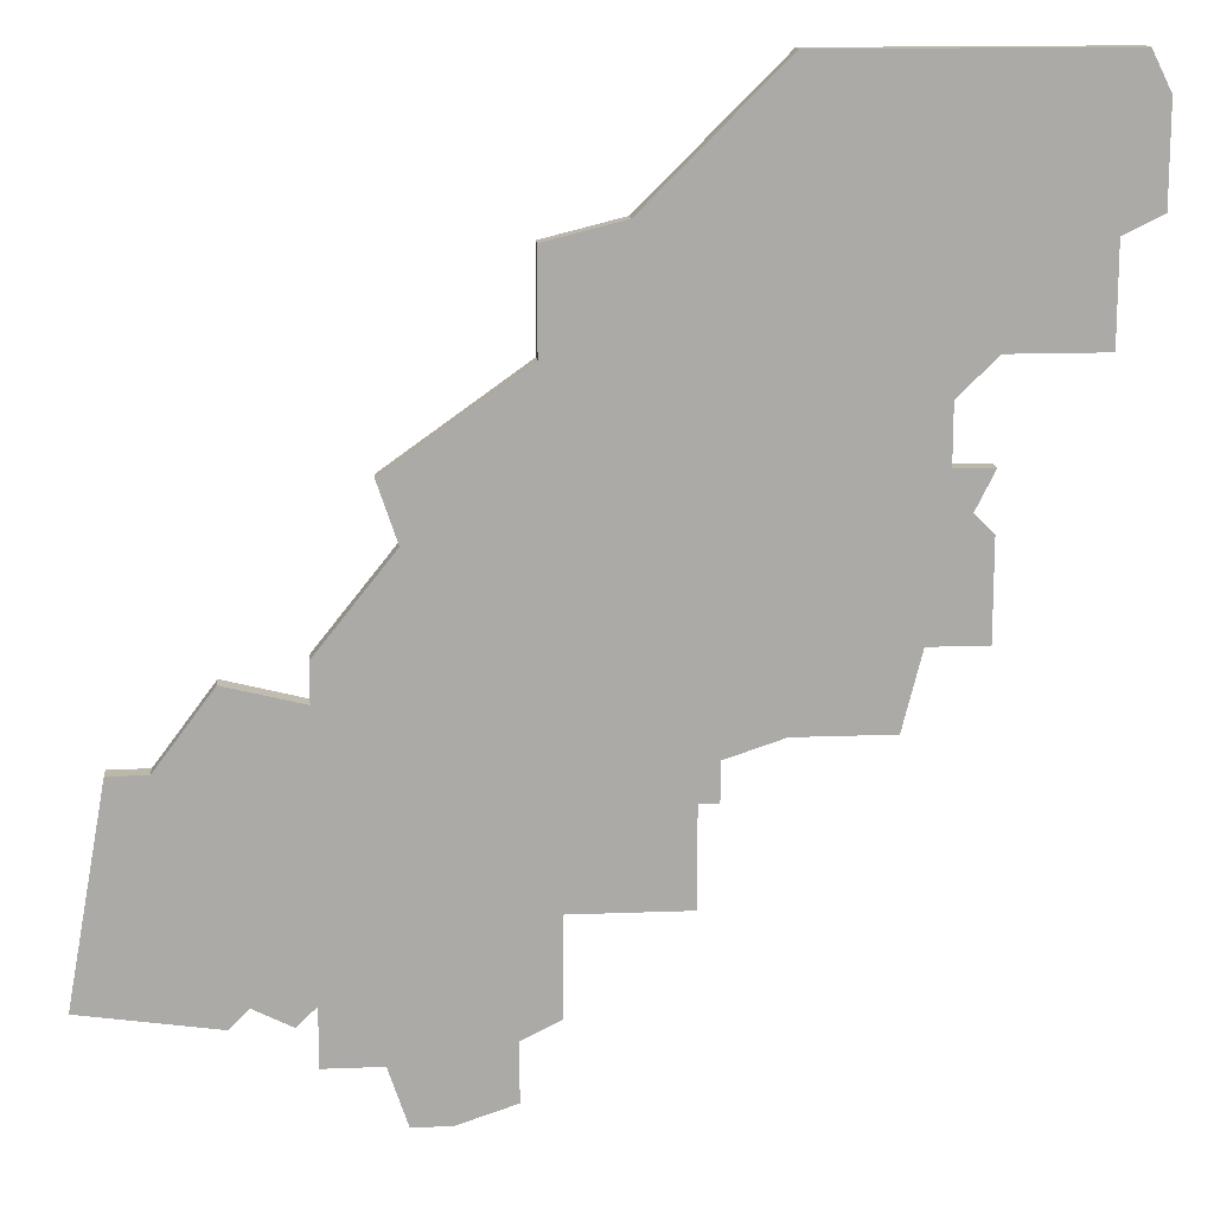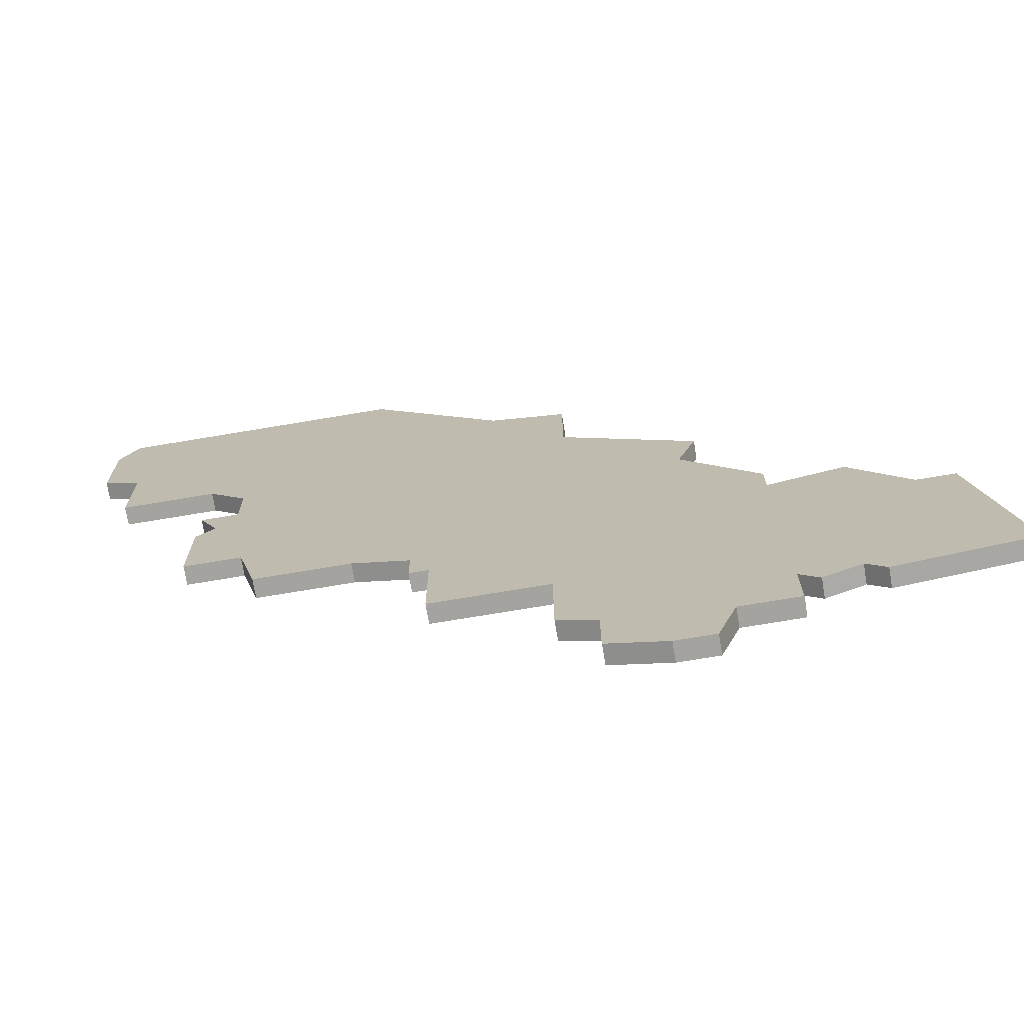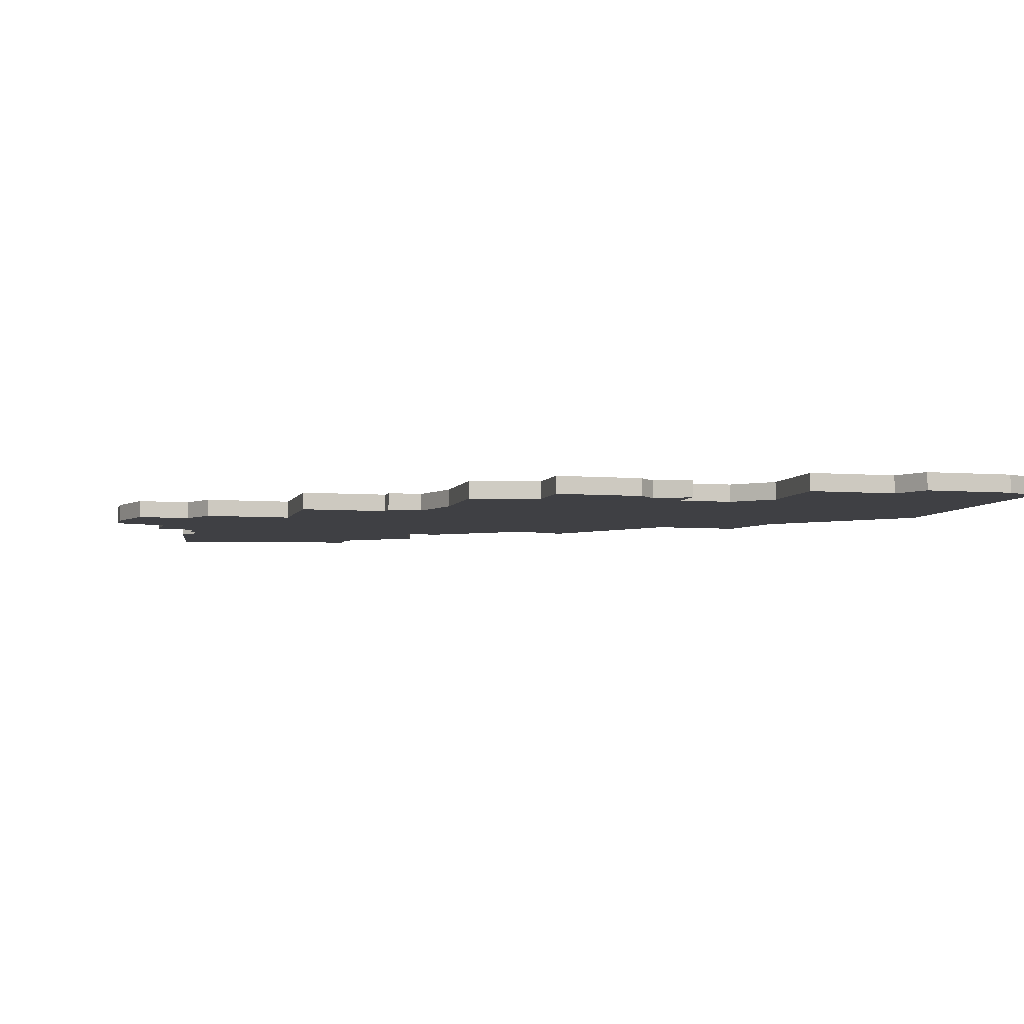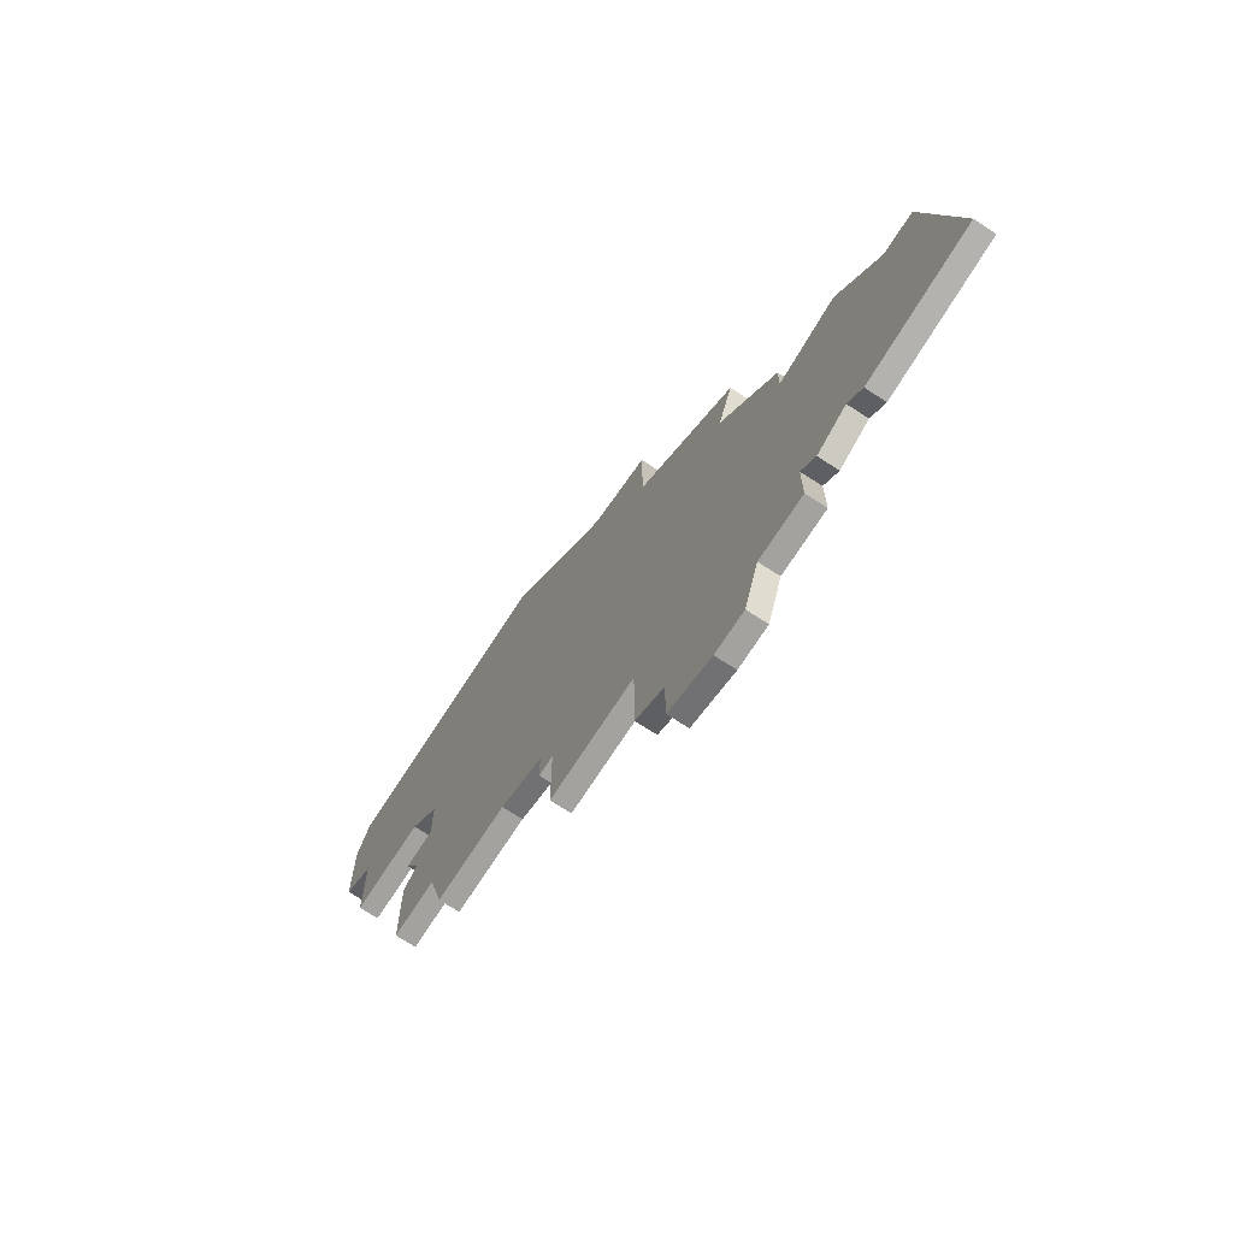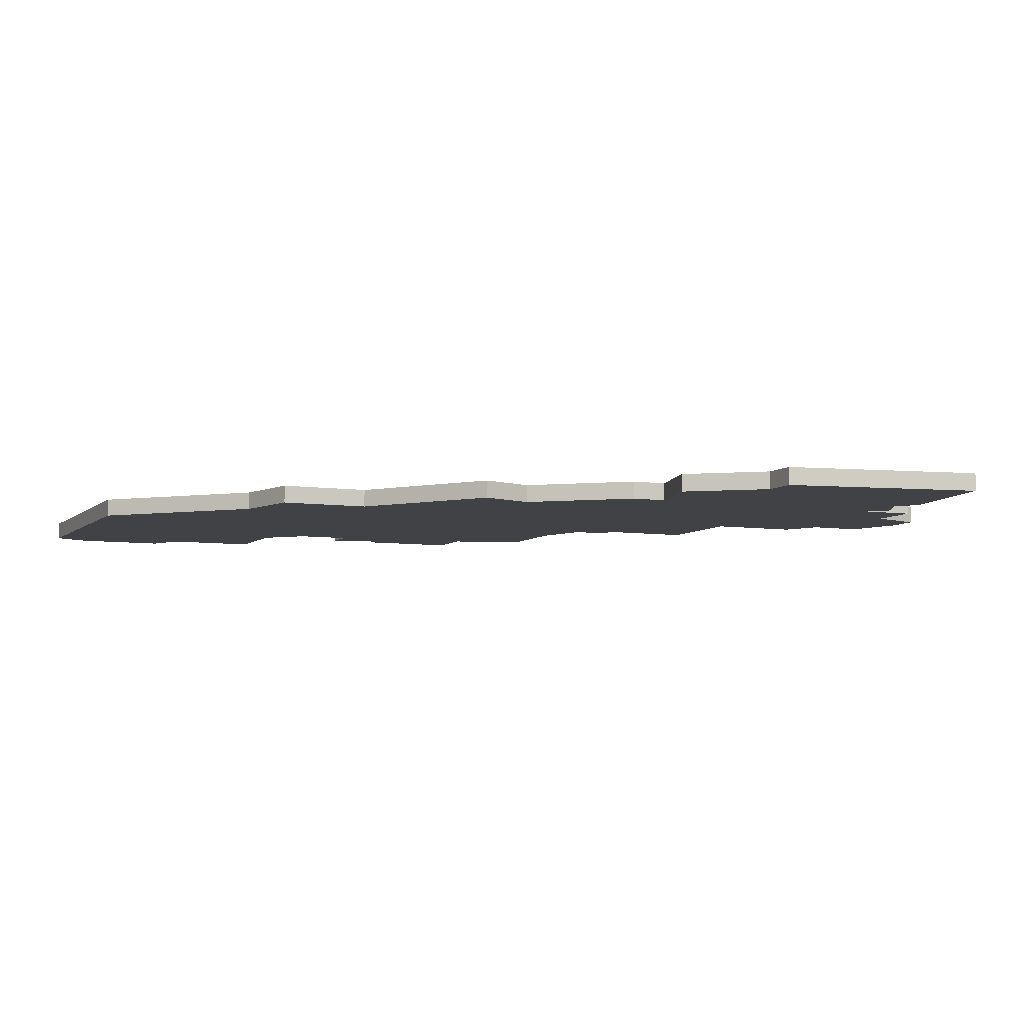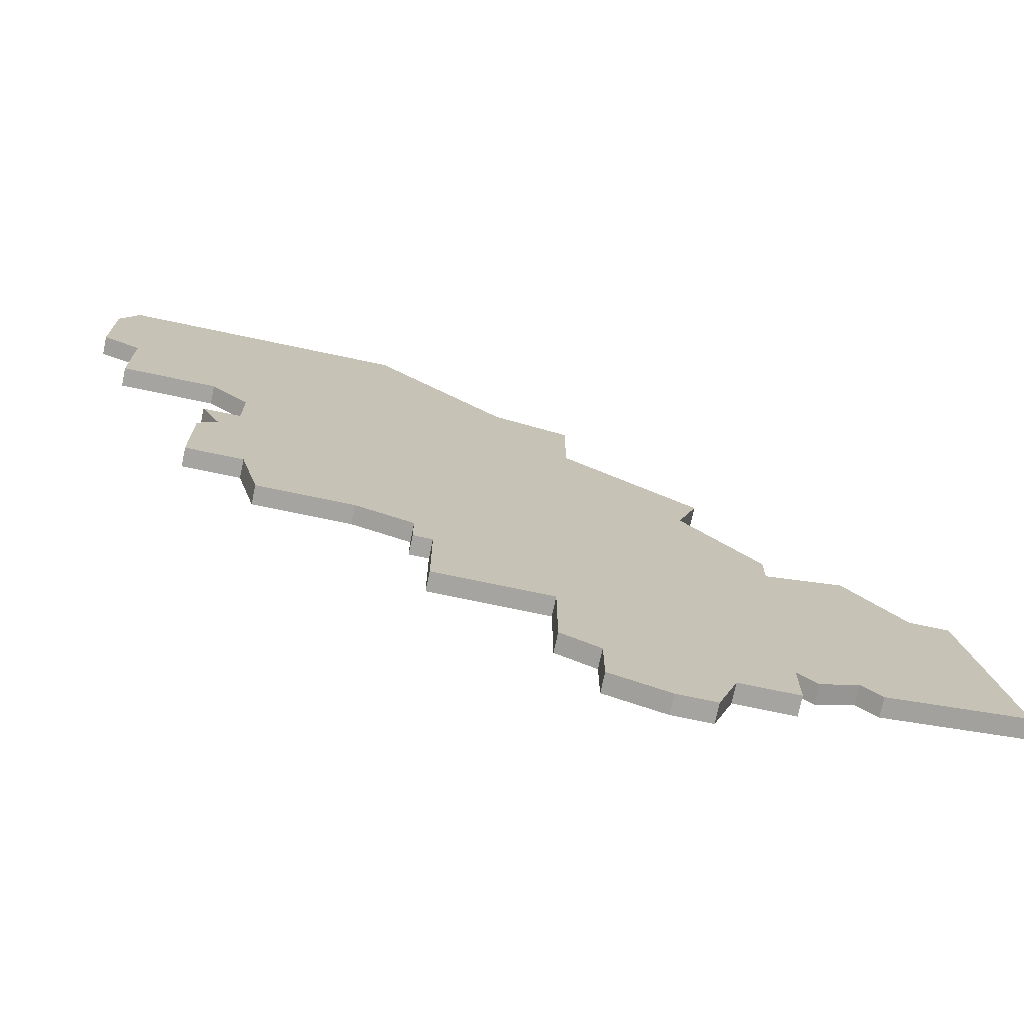
<metadata>
{"format":"obj","ext":"obj","renderer":"f3d","projection":"perspective","resolution":1024,"background":"white","views":[{"elev":14.4,"azim":-4.9,"up":"+Y"},{"elev":-72.9,"azim":-170.5,"up":"+Y"},{"elev":-5.1,"azim":75.1,"up":"+Z"},{"elev":-72.5,"azim":-122.9,"up":"+Y"},{"elev":-6.6,"azim":-113.8,"up":"+Z"},{"elev":-73.4,"azim":168.1,"up":"+Y"}]}
</metadata>
<code>
v 1511 -529 0
v 1511 -529 1
v 1544 -513 0
v 1544 -513 1
v 1544 -505 0
v 1544 -505 1
v 1544 -508 0
v 1544 -508 1
v 1544 -500 0
v 1544 -500 1
v 1535 -517 0
v 1535 -517 1
v 1535 -487 0
v 1535 -487 1
v 1510 -530 0
v 1510 -530 1
v 1510 -514 0
v 1510 -514 1
v 1543 -507 0
v 1543 -507 1
v 1518 -508 0
v 1518 -508 1
v 1518 -535 0
v 1518 -535 1
v 1551 -489 0
v 1551 -489 1
v 1551 -492 0
v 1551 -492 1
v 1551 -494 0
v 1551 -494 1
v 1542 -505 0
v 1542 -505 1
v 1542 -502 0
v 1542 -502 1
v 1517 -505 0
v 1517 -505 1
v 1517 -532 0
v 1517 -532 1
v 1550 -487 0
v 1550 -487 1
v 1525 -530 0
v 1525 -530 1
v 1525 -525 0
v 1525 -525 1
v 1541 -513 0
v 1541 -513 1
v 1549 -500 0
v 1549 -500 1
v 1549 -495 0
v 1549 -495 1
v 1524 -500 0
v 1524 -500 1
v 1524 -495 0
v 1524 -495 1
v 1532 -518 0
v 1532 -518 1
v 1532 -520 0
v 1532 -520 1
v 1507 -518 0
v 1507 -518 1
v 1540 -517 0
v 1540 -517 1
v 1548 -500 0
v 1548 -500 1
v 1523 -531 0
v 1523 -531 1
v 1523 -534 0
v 1523 -534 1
v 1531 -525 0
v 1531 -525 1
v 1531 -520 0
v 1531 -520 1
v 1514 -529 0
v 1514 -529 1
v 1514 -513 0
v 1514 -513 1
v 1514 -515 0
v 1514 -515 1
v 1514 -532 0
v 1514 -532 1
v 1505 -518 0
v 1505 -518 1
v 1513 -530 0
v 1513 -530 1
v 1520 -535 0
v 1520 -535 1
v 1528 -494 0
v 1528 -494 1
v 1503 -529 0
v 1503 -529 1
f 89 1 15
f 83 1 73
f 59 1 89
f 85 23 37
f 67 85 65
f 65 37 73
f 85 37 65
f 73 37 79
f 65 43 41
f 81 59 89
f 73 1 59
f 17 77 59
f 73 59 77
f 77 43 73
f 75 21 77
f 77 21 71
f 55 21 51
f 21 35 51
f 51 53 87
f 77 71 43
f 43 65 73
f 71 21 55
f 51 31 11
f 71 55 57
f 55 51 11
f 7 3 45
f 11 31 45
f 19 31 5
f 45 31 19
f 45 19 7
f 61 11 45
f 51 33 31
f 33 51 87
f 13 9 33
f 87 13 33
f 9 13 49
f 63 9 49
f 27 29 49
f 63 49 47
f 25 27 39
f 49 39 27
f 13 39 49
f 69 43 71
f 16 2 90
f 74 2 84
f 90 2 60
f 38 24 86
f 66 86 68
f 74 38 66
f 66 38 86
f 80 38 74
f 42 44 66
f 90 60 82
f 60 2 74
f 60 78 18
f 78 60 74
f 74 44 78
f 78 22 76
f 72 22 78
f 52 22 56
f 52 36 22
f 88 54 52
f 44 72 78
f 74 66 44
f 56 22 72
f 12 32 52
f 58 56 72
f 12 52 56
f 46 4 8
f 46 32 12
f 6 32 20
f 20 32 46
f 8 20 46
f 46 12 62
f 32 34 52
f 88 52 34
f 34 10 14
f 34 14 88
f 50 14 10
f 50 10 64
f 50 30 28
f 48 50 64
f 40 28 26
f 28 40 50
f 50 40 14
f 72 44 70
f 52 54 51
f 51 54 53
f 36 52 35
f 35 52 51
f 22 36 21
f 21 36 35
f 76 22 75
f 75 22 21
f 78 76 77
f 77 76 75
f 18 78 17
f 17 78 77
f 60 18 59
f 59 18 17
f 82 60 81
f 81 60 59
f 90 82 89
f 89 82 81
f 16 90 15
f 15 90 89
f 2 16 1
f 1 16 15
f 84 2 83
f 83 2 1
f 74 84 73
f 73 84 83
f 80 74 79
f 79 74 73
f 38 80 37
f 37 80 79
f 24 38 23
f 23 38 37
f 86 24 85
f 85 24 23
f 68 86 67
f 67 86 85
f 66 68 65
f 65 68 67
f 42 66 41
f 41 66 65
f 44 42 43
f 43 42 41
f 70 44 69
f 69 44 43
f 72 70 71
f 71 70 69
f 58 72 57
f 57 72 71
f 56 58 55
f 55 58 57
f 12 56 11
f 11 56 55
f 62 12 61
f 61 12 11
f 46 62 45
f 45 62 61
f 4 46 3
f 3 46 45
f 8 4 7
f 7 4 3
f 20 8 19
f 19 8 7
f 6 20 5
f 5 20 19
f 32 6 31
f 31 6 5
f 34 32 33
f 33 32 31
f 10 34 9
f 9 34 33
f 64 10 63
f 63 10 9
f 48 64 47
f 47 64 63
f 50 48 49
f 49 48 47
f 30 50 29
f 29 50 49
f 28 30 27
f 27 30 29
f 26 28 25
f 25 28 27
f 40 26 39
f 39 26 25
f 14 40 13
f 13 40 39
f 54 88 53
f 53 88 87
f 88 14 87
f 87 14 13

</code>
